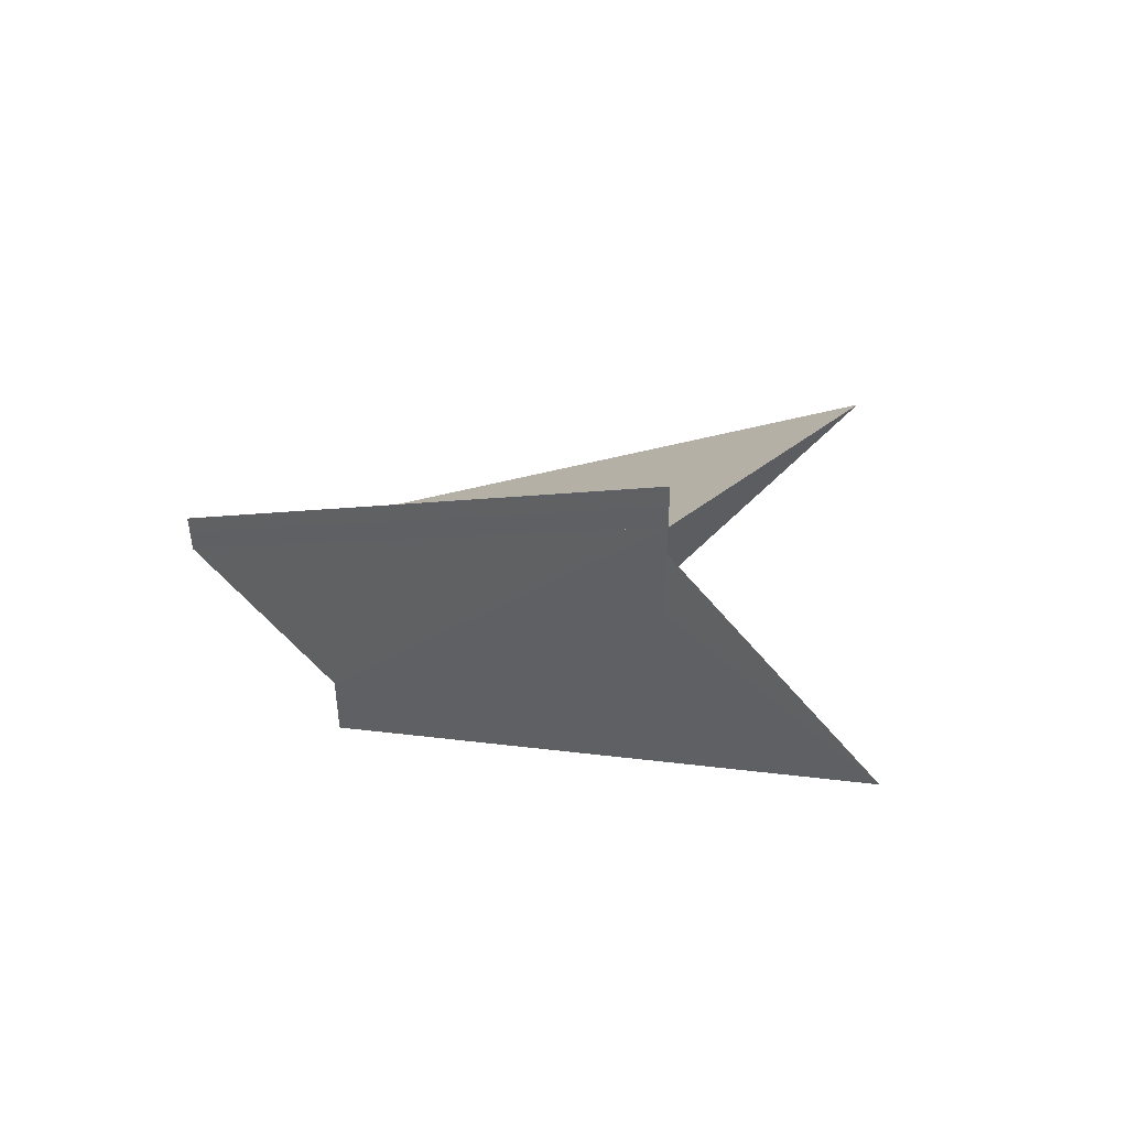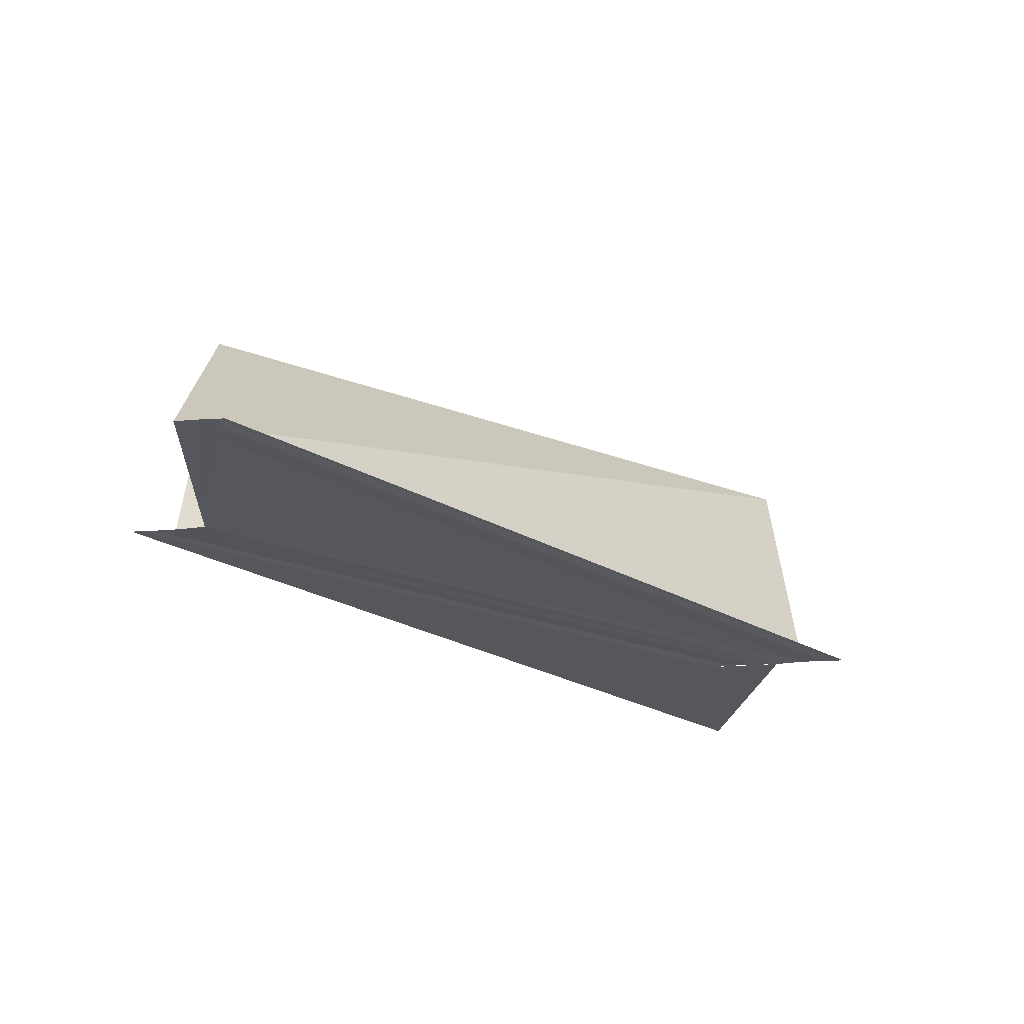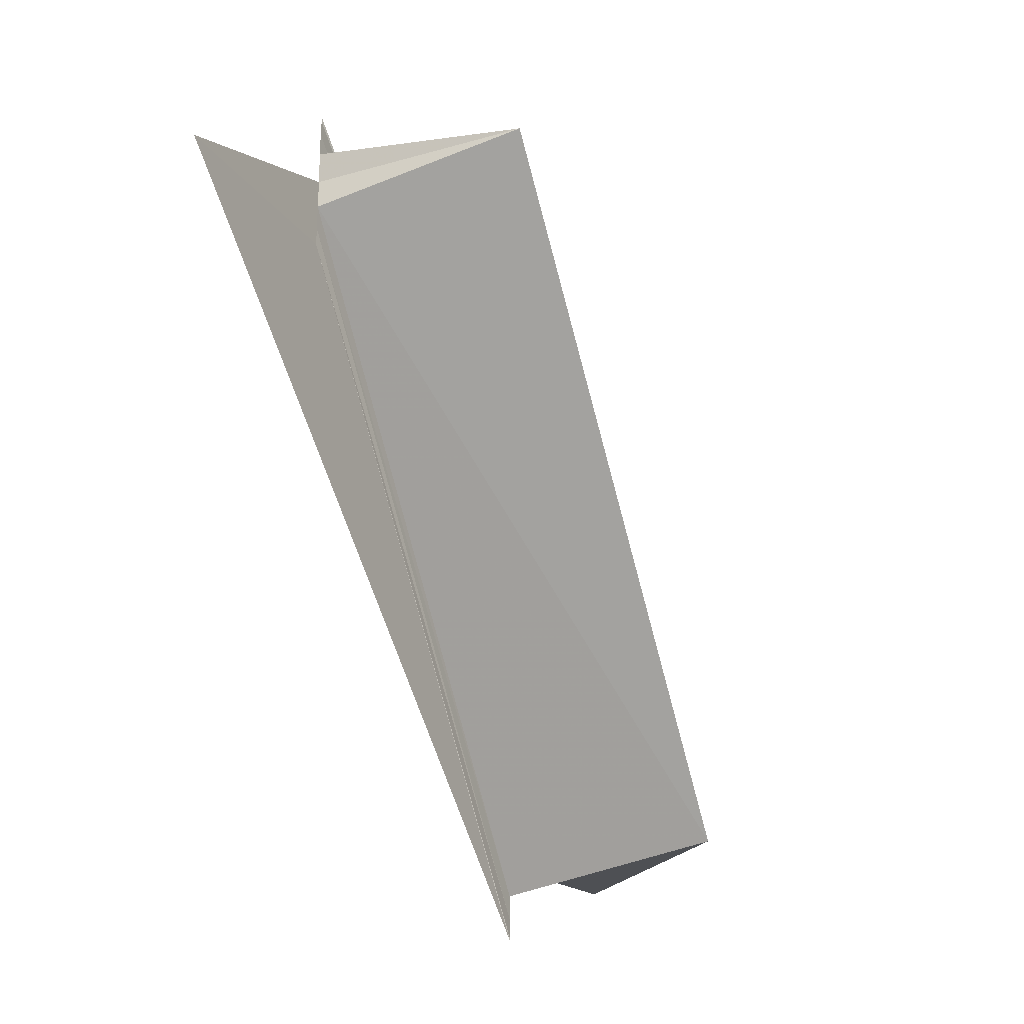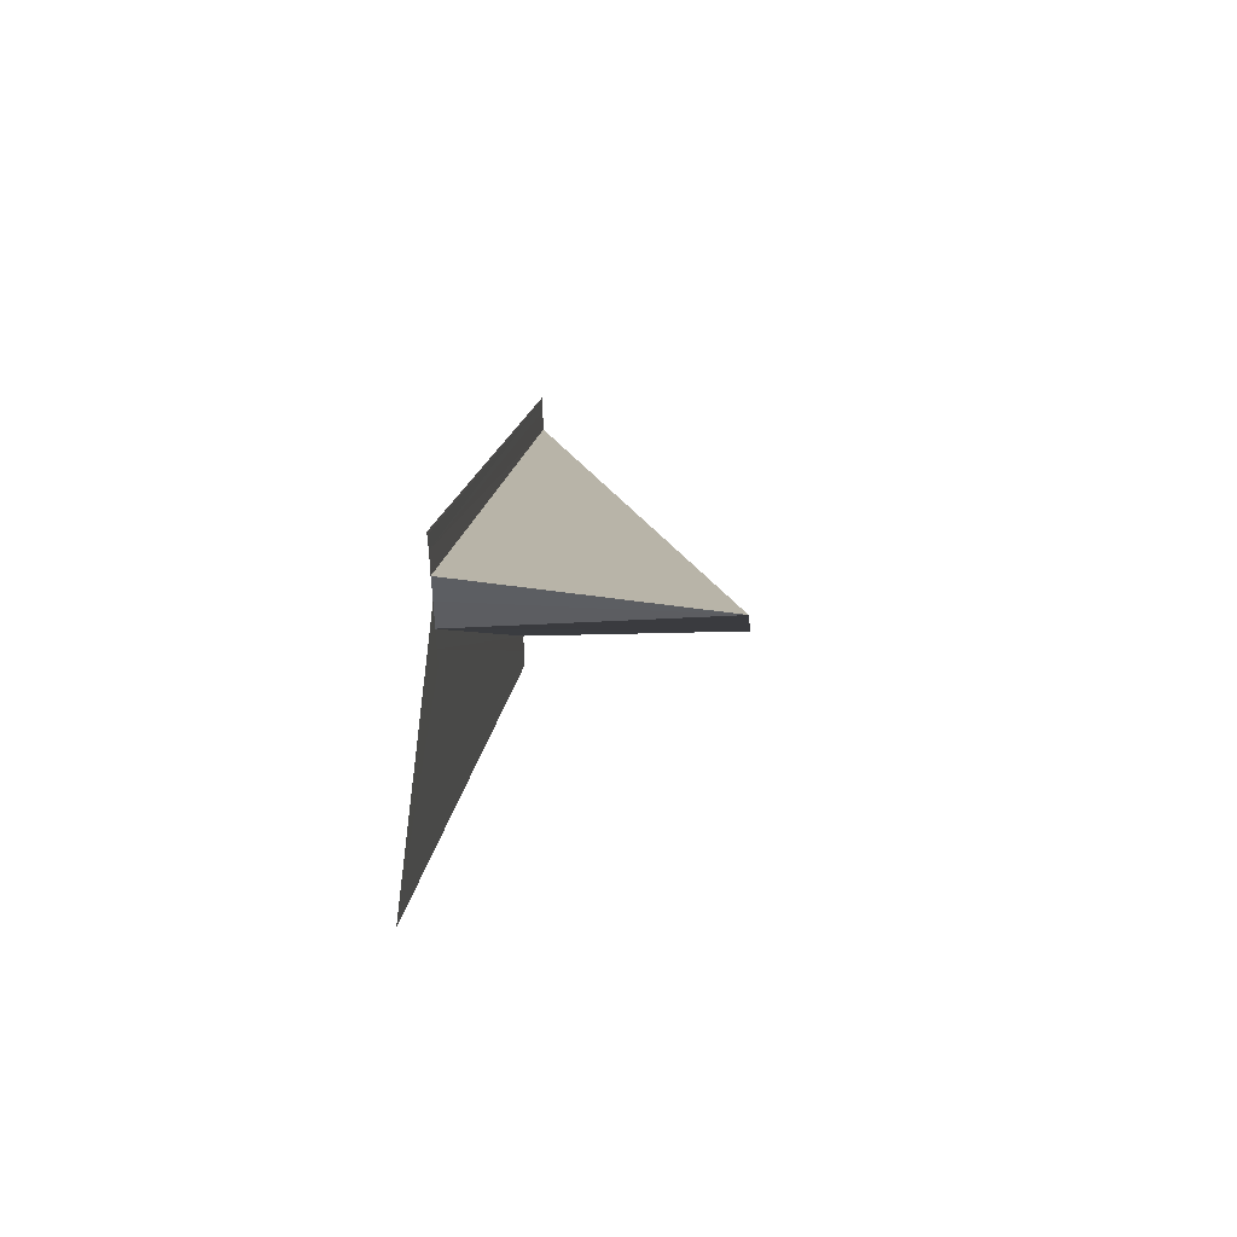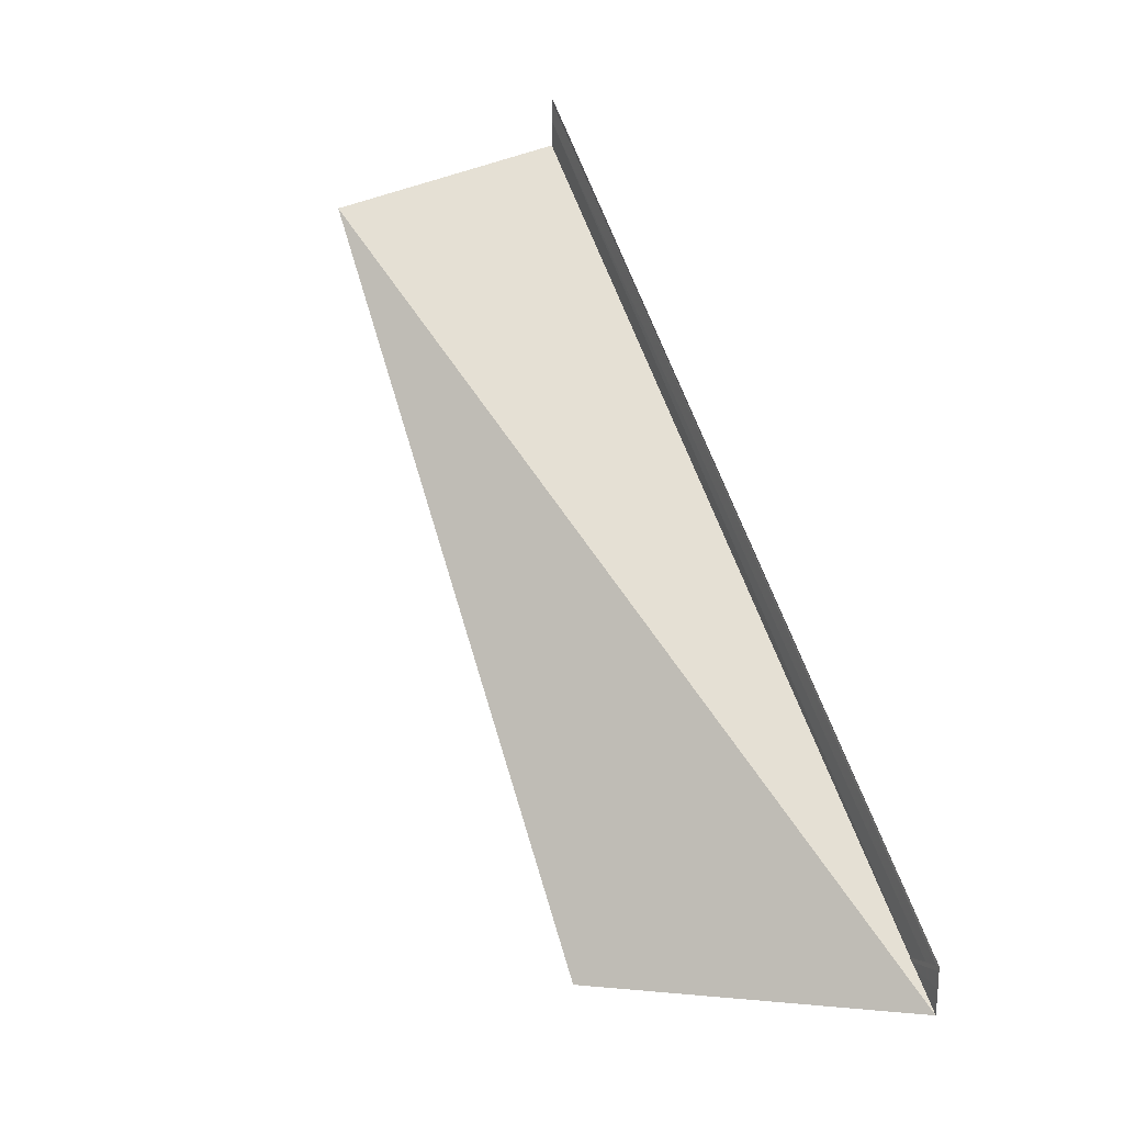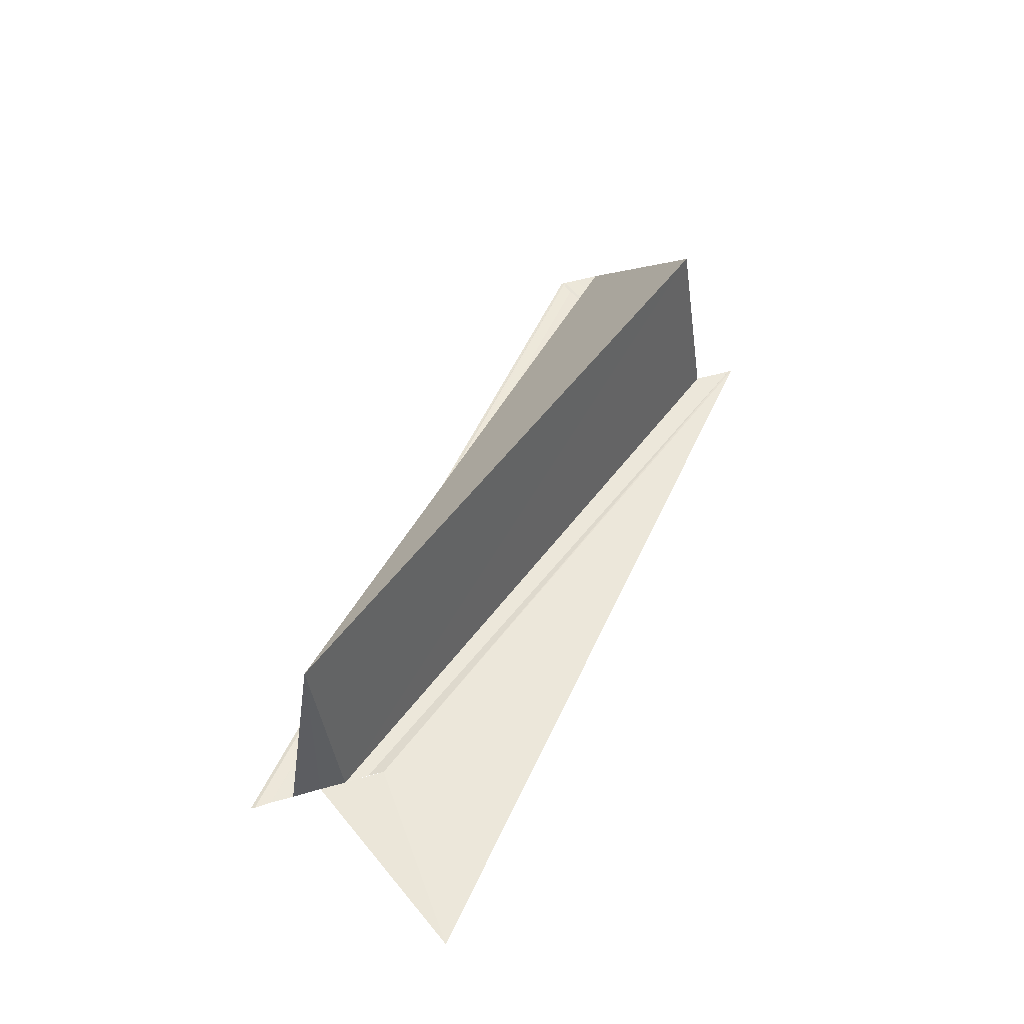
<metadata>
{"format":"obj","ext":"obj","renderer":"f3d","projection":"perspective","resolution":1024,"background":"white","views":[{"elev":50.4,"azim":45.4,"up":"+Z"},{"elev":-27.0,"azim":-82.8,"up":"+Y"},{"elev":-25.4,"azim":115.4,"up":"+Z"},{"elev":51.9,"azim":94.7,"up":"+Z"},{"elev":24.5,"azim":-119.0,"up":"+Z"},{"elev":50.5,"azim":71.9,"up":"+Y"}]}
</metadata>
<code>
o 31285
v 2212 1876 13.42
v 2212 1876 13.42
v 2212 1876 13.44
v 2212 1876 13.42
v 2212 1876 13.44
v 2212 1876 13.41
v 2212 1876 13.41
v 2212 1876 13.44
v 2212 1876 13.42
v 2212 1876 13.44
v 2212 1876 13.44
v 2212 1876 13.41
v 2212 1876 13.44
v 2212 1876 13.44
v 2212 1876 13.44
v 2212 1876 13.44
v 2212 1876 13.44
v 2212 1876 13.44
v 2212 1876 13.41
v 2212 1876 13.41
v 2212 1876 13.41
v 2212 1876 13.42
v 2212 1876 13.42
v 2212 1876 13.44
v 2212 1876 13.44
v 2212 1876 13.42
v 2212 1876 13.42
v 2212 1876 13.44
v 2212 1876 13.42
v 2212 1876 13.44
v 2212 1876 13.45
v 2212 1876 13.45
v 2212 1876 13.42
v 2212 1876 13.44
v 2212 1876 13.42
v 2212 1876 13.45
v 2212 1876 13.42
v 2212 1876 13.42
v 2212 1876 13.42
v 2212 1876 13.42
v 2212 1876 13.42
v 2212 1876 13.45
v 2212 1876 13.45
v 2212 1876 13.42
v 2212 1876 13.42
v 2212 1876 13.42
v 2212 1876 13.42
v 2212 1876 13.42
v 2212 1876 13.42
v 2212 1876 13.42
v 2212 1876 13.42
v 2212 1876 13.42
v 2212 1876 13.42
v 2212 1876 13.42
v 2212 1876 13.42
v 2212 1876 13.45
v 2212 1876 13.42
v 2212 1876 13.45
v 2212 1876 13.42
v 2212 1876 13.42
v 2212 1876 13.45
v 2212 1876 13.42
v 2212 1876 13.44
v 2212 1876 13.44
v 2212 1876 13.44
f 1 2 3
f 4 2 5
f 4 6 5
f 7 6 8
f 5 9 10
f 11 9 10
f 5 12 13
f 8 12 13
f 14 15 13
f 14 16 17
f 18 19 17
f 20 21 18
f 20 22 18
f 18 23 24
f 25 23 24
f 26 22 25
f 26 27 25
f 28 29 30
f 11 30 31
f 32 33 11
f 34 35 31
f 36 35 31
f 37 38 34
f 39 38 36
f 39 40 36
f 36 41 42
f 43 41 42
f 44 40 43
f 45 38 46
f 45 40 46
f 45 40 47
f 45 48 49
f 45 50 51
f 45 52 53
f 45 54 53
f 55 52 56
f 55 54 56
f 56 57 58
f 1 54 59
f 56 60 61
f 32 60 61
f 62 1 32
f 62 54 32
f 63 64 65

</code>
